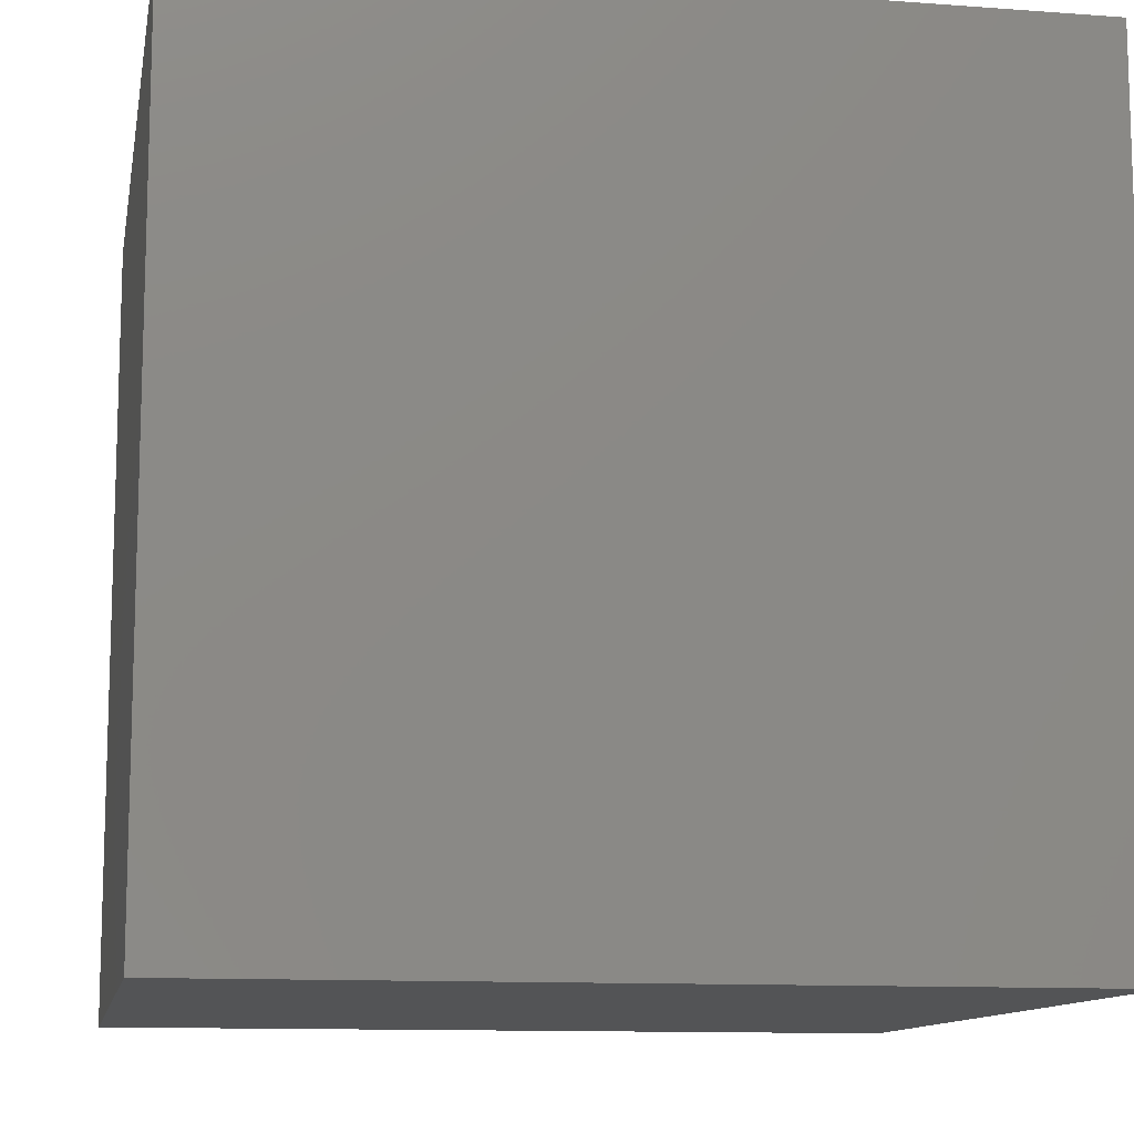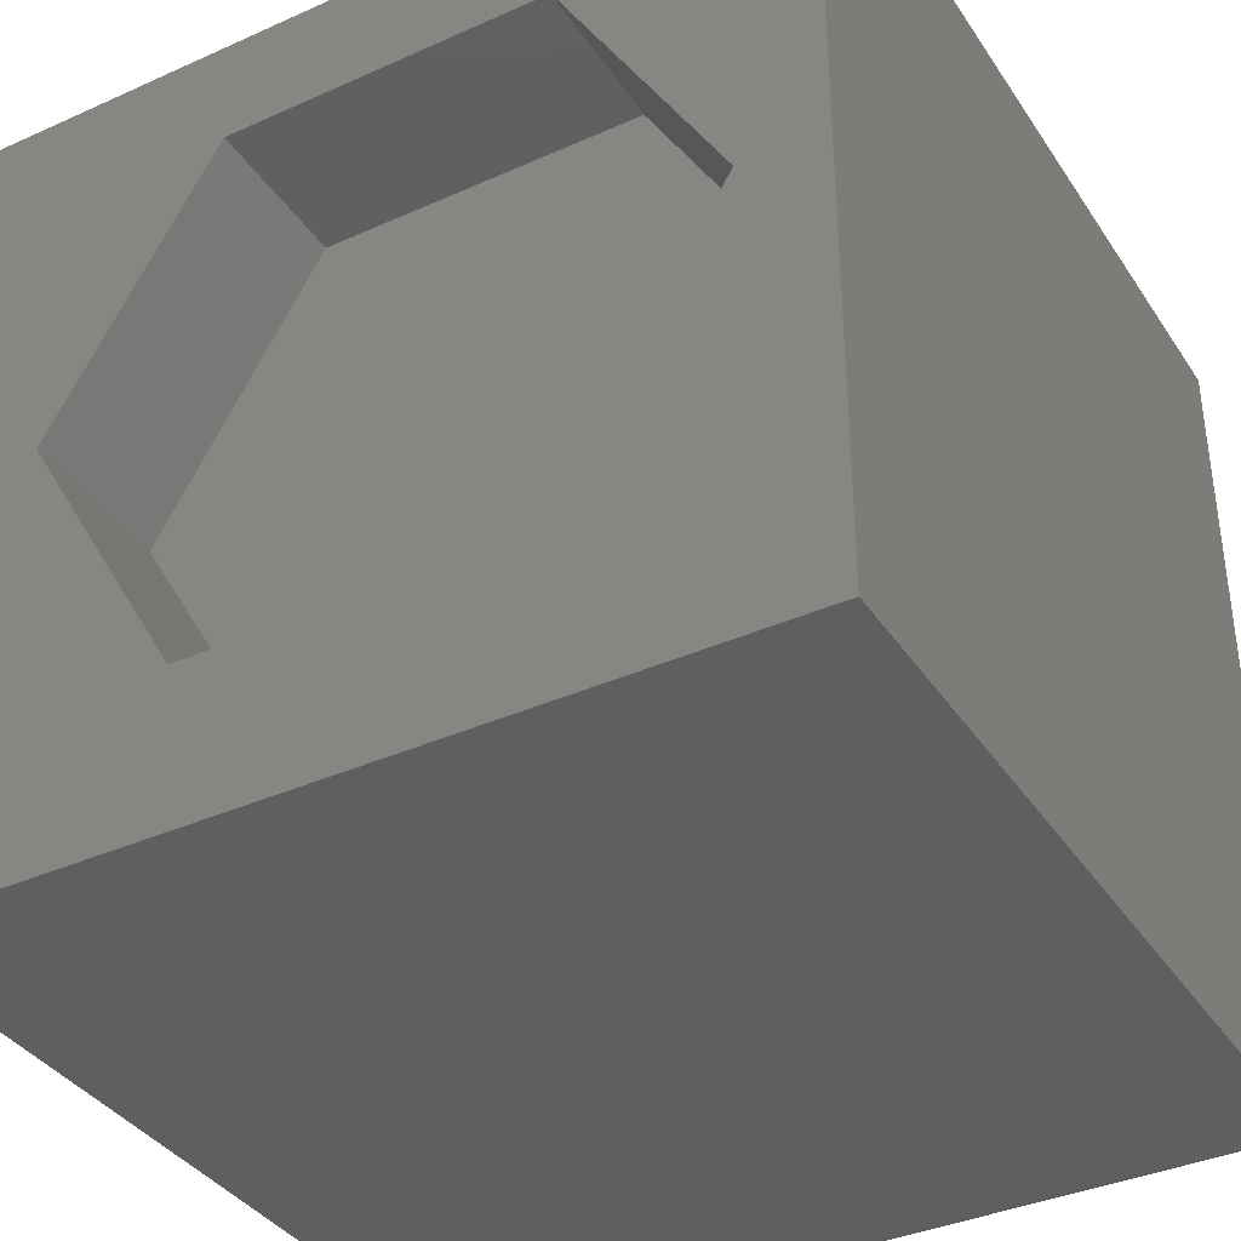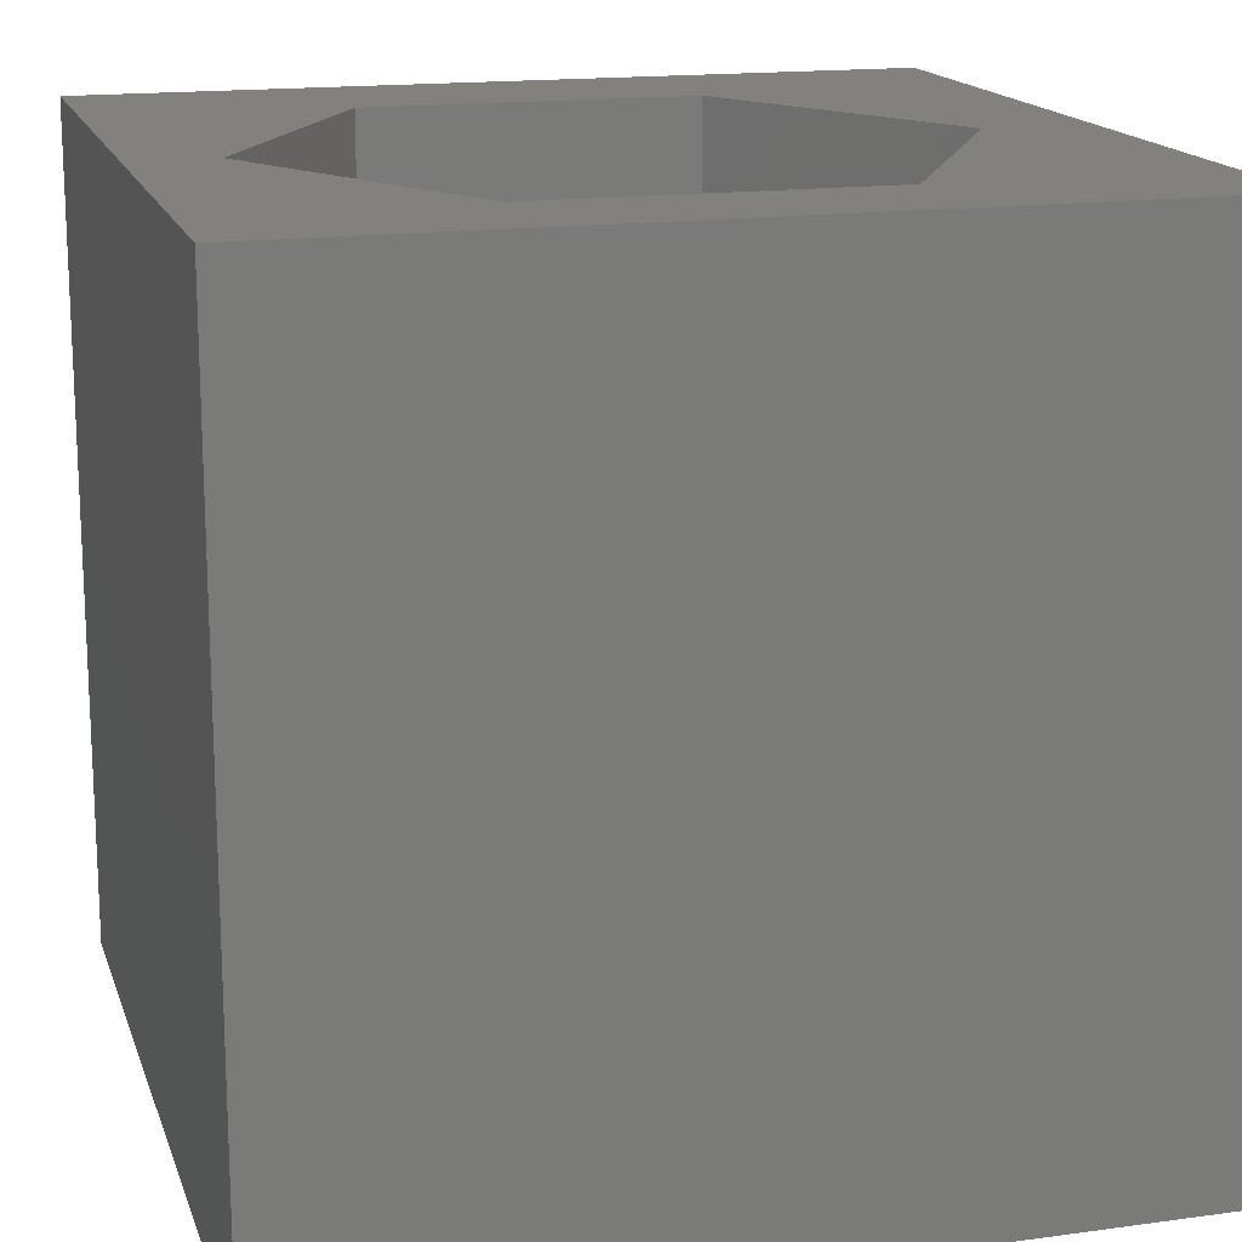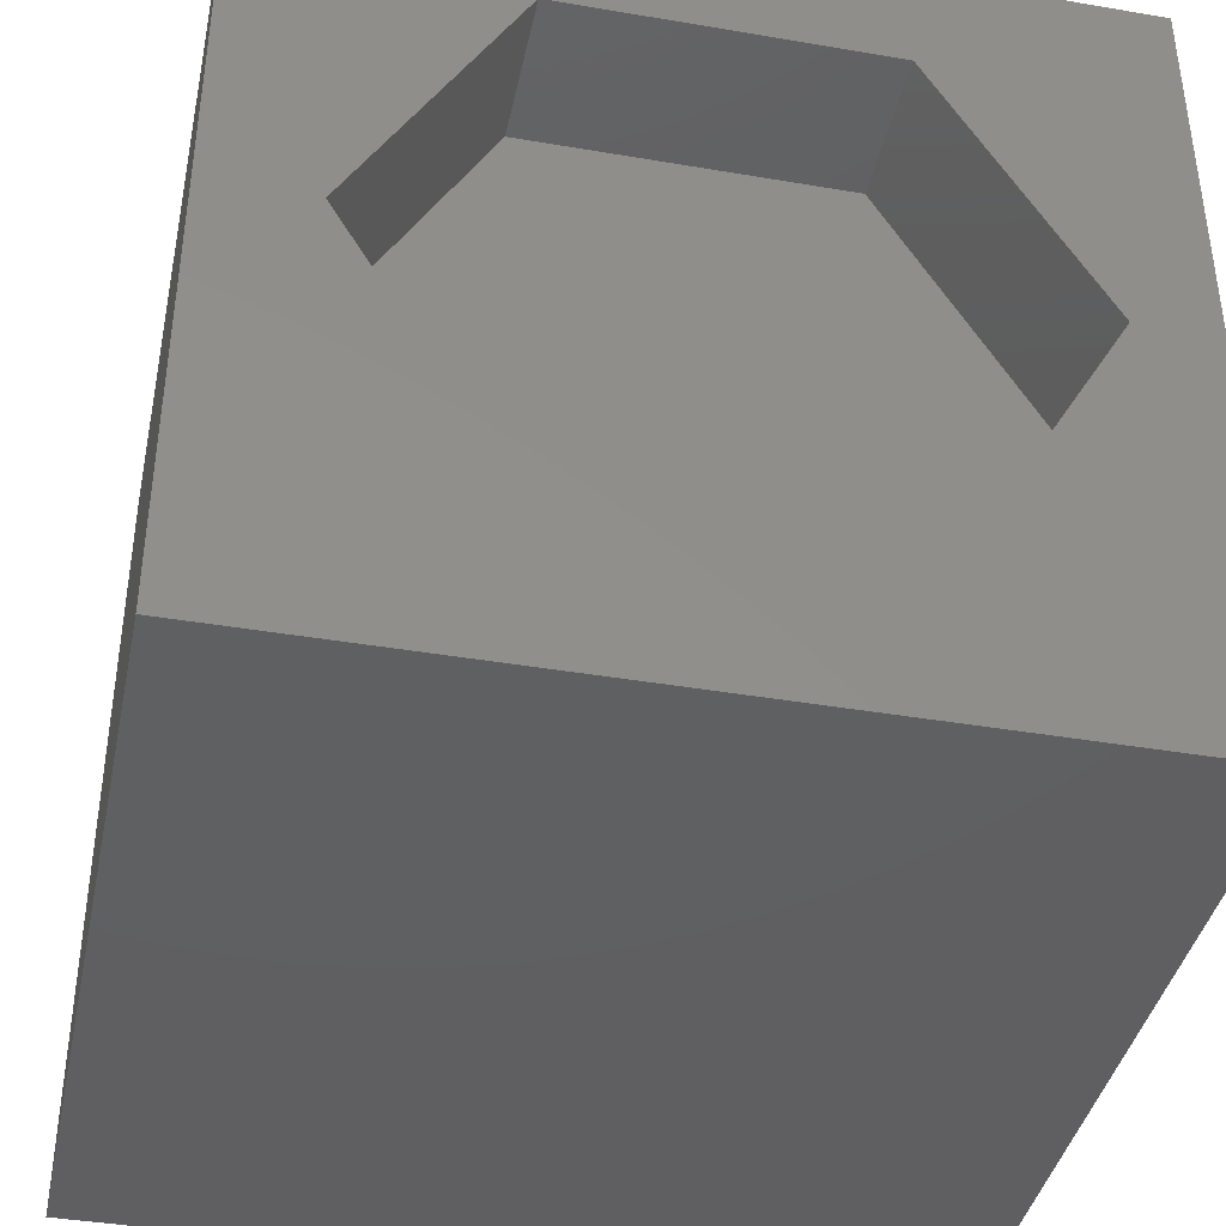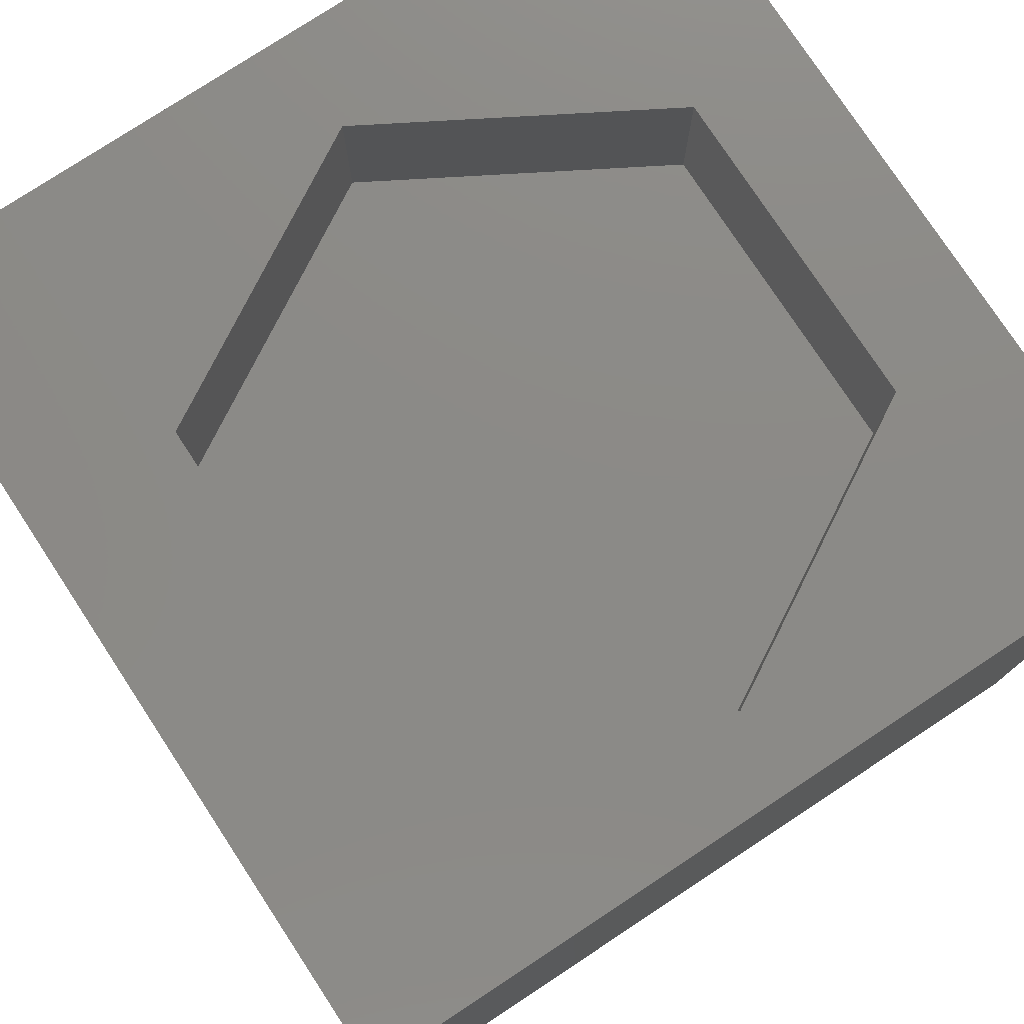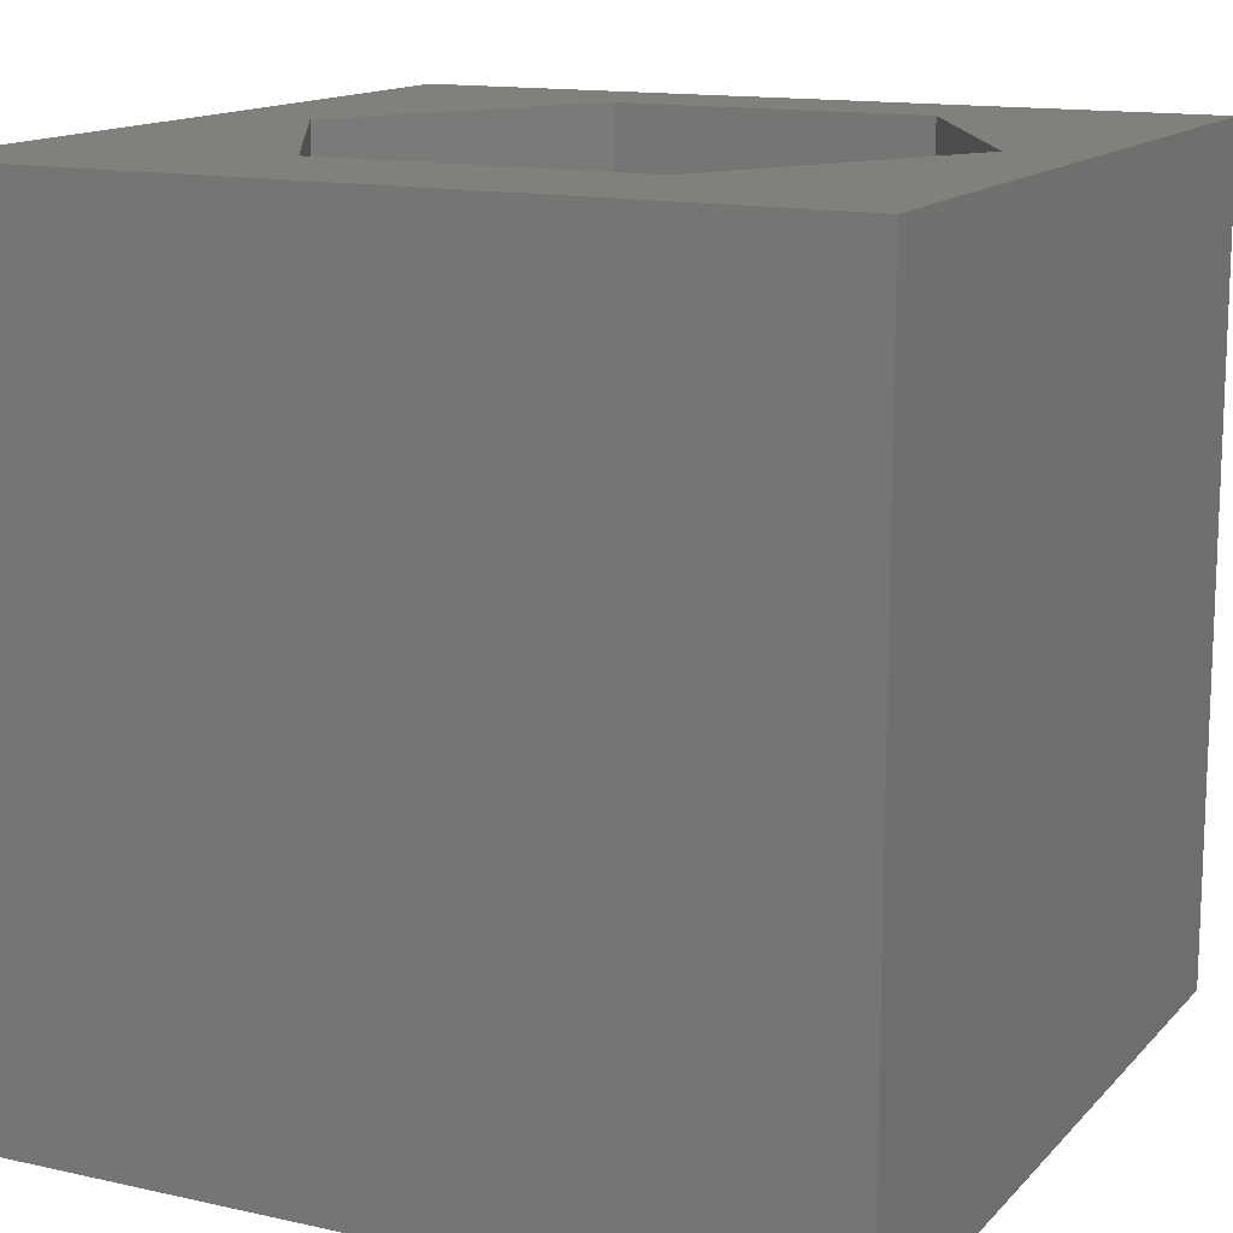
<metadata>
{"format":"stl","ext":"stl","renderer":"f3d","projection":"perspective","resolution":1024,"background":"white","views":[{"elev":-11.5,"azim":-100.2,"up":"+Z"},{"elev":-37.5,"azim":29.8,"up":"+Y"},{"elev":16.3,"azim":164.3,"up":"+Z"},{"elev":-40.1,"azim":-11.9,"up":"+Y"},{"elev":77.7,"azim":56.7,"up":"+Z"},{"elev":13.9,"azim":26.3,"up":"+Z"}]}
</metadata>
<code>
# stl→obj: 20 verts, 36 faces
v 0 10 10
v 0 10 0
v 0 0 10
v 0 0 0
v 10 10 10
v 9.019 5.229 10
v 10 0 10
v 7.075 1.862 10
v 3.187 1.862 10
v 1.243 5.229 10
v 3.187 8.596 10
v 7.075 8.596 10
v 10 10 0
v 10 0 0
v 1.243 5.229 8.139
v 3.187 8.596 8.139
v 7.075 8.596 8.139
v 9.019 5.229 8.139
v 7.075 1.862 8.139
v 3.187 1.862 8.139
f 1 2 3
f 3 2 4
f 5 6 7
f 7 6 8
f 7 8 3
f 8 9 3
f 3 9 10
f 3 10 1
f 1 10 11
f 1 11 5
f 5 11 12
f 5 12 6
f 13 5 14
f 14 5 7
f 2 13 4
f 4 13 14
f 5 13 1
f 1 13 2
f 14 7 4
f 4 7 3
f 15 16 10
f 10 16 11
f 16 17 11
f 11 17 12
f 17 18 12
f 12 18 6
f 18 19 6
f 6 19 8
f 19 20 8
f 8 20 9
f 20 15 9
f 9 15 10
f 20 19 15
f 15 19 18
f 15 18 16
f 16 18 17

</code>
